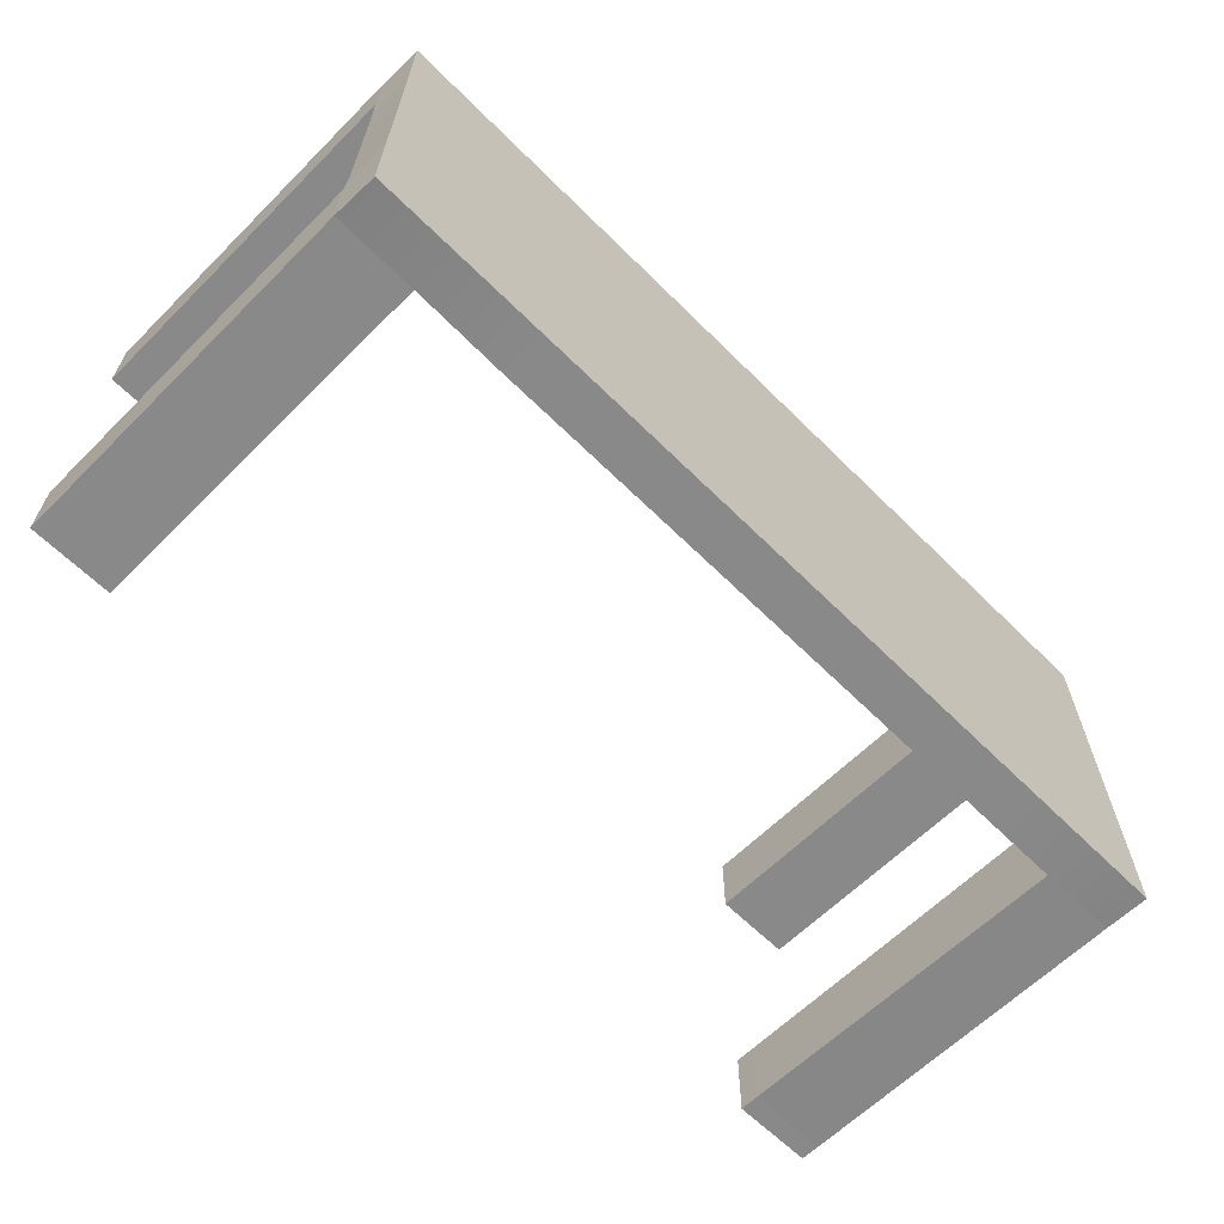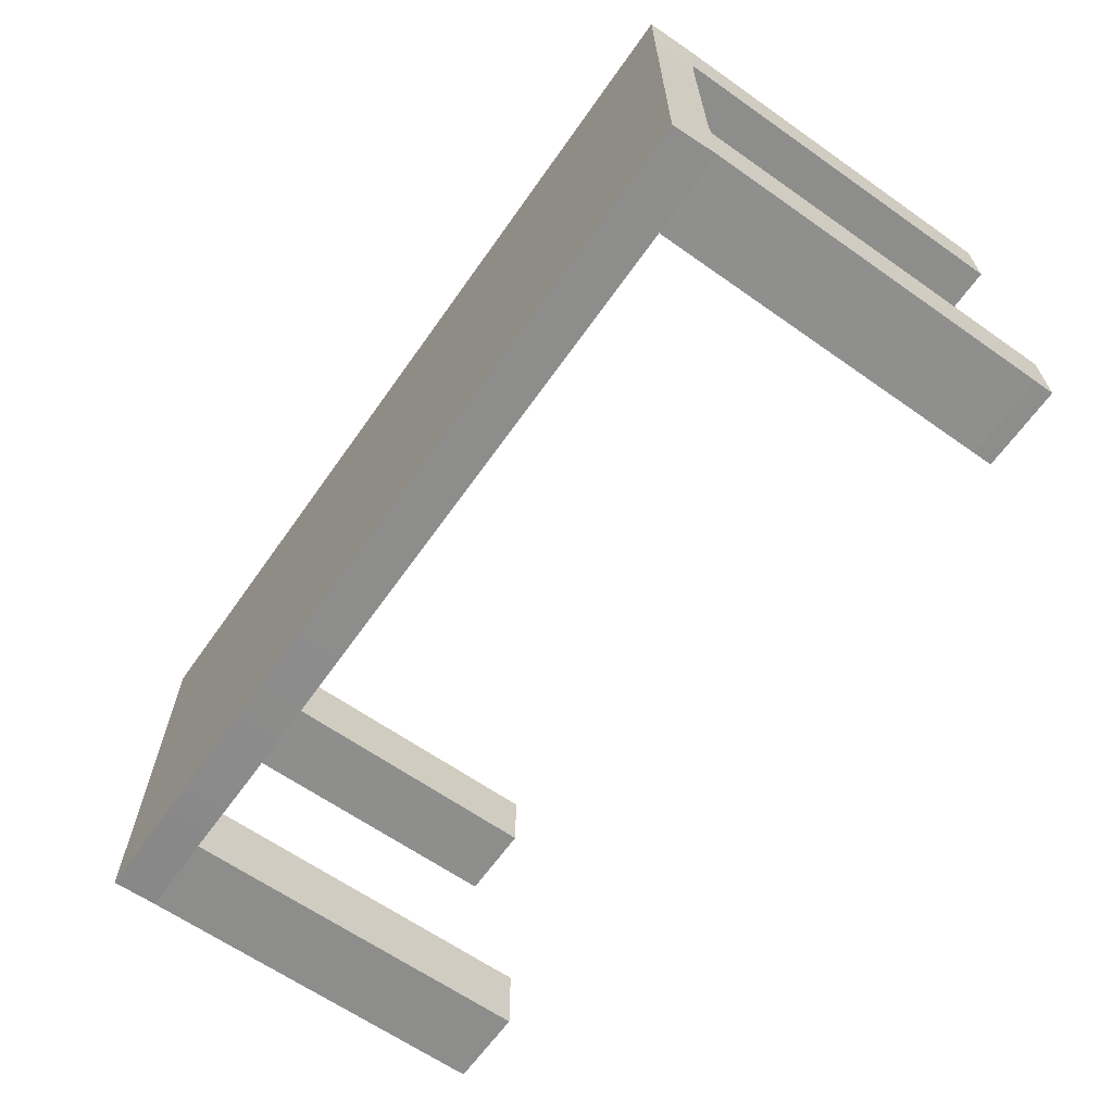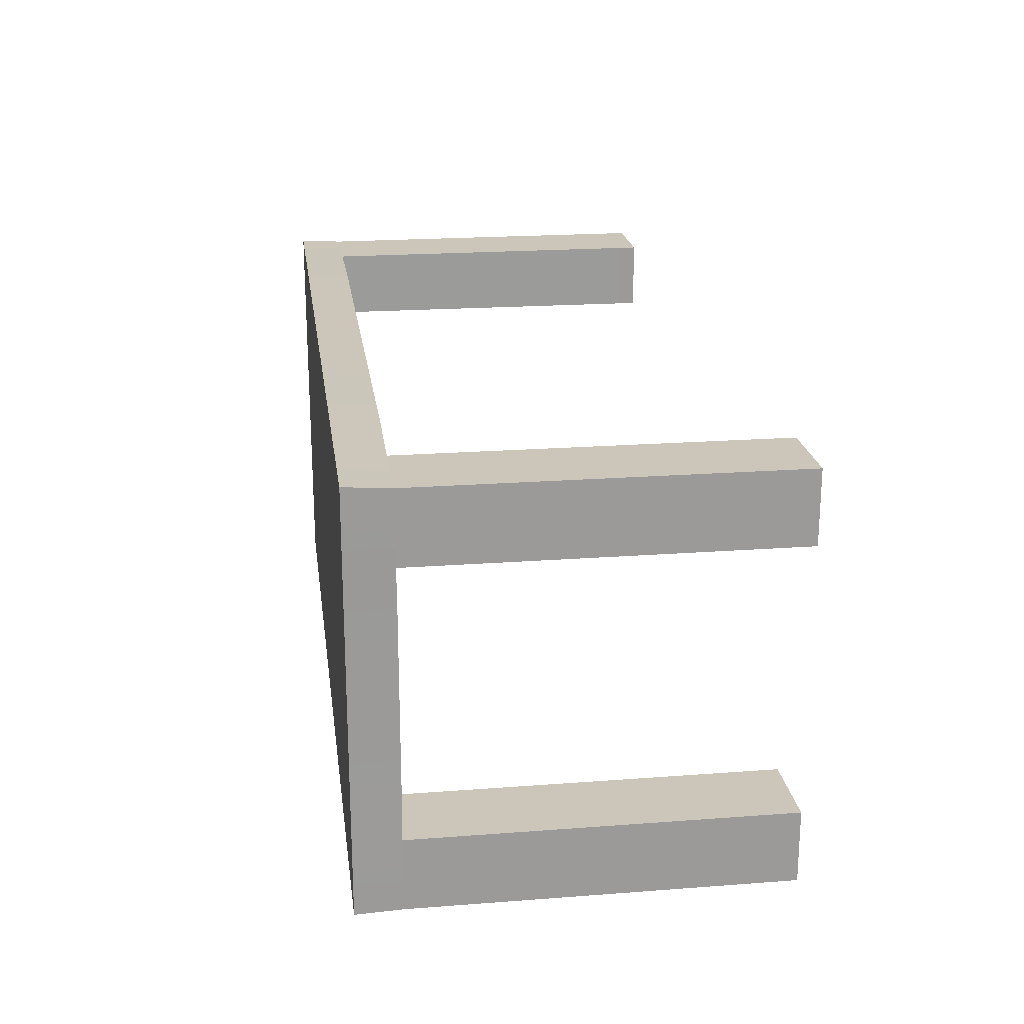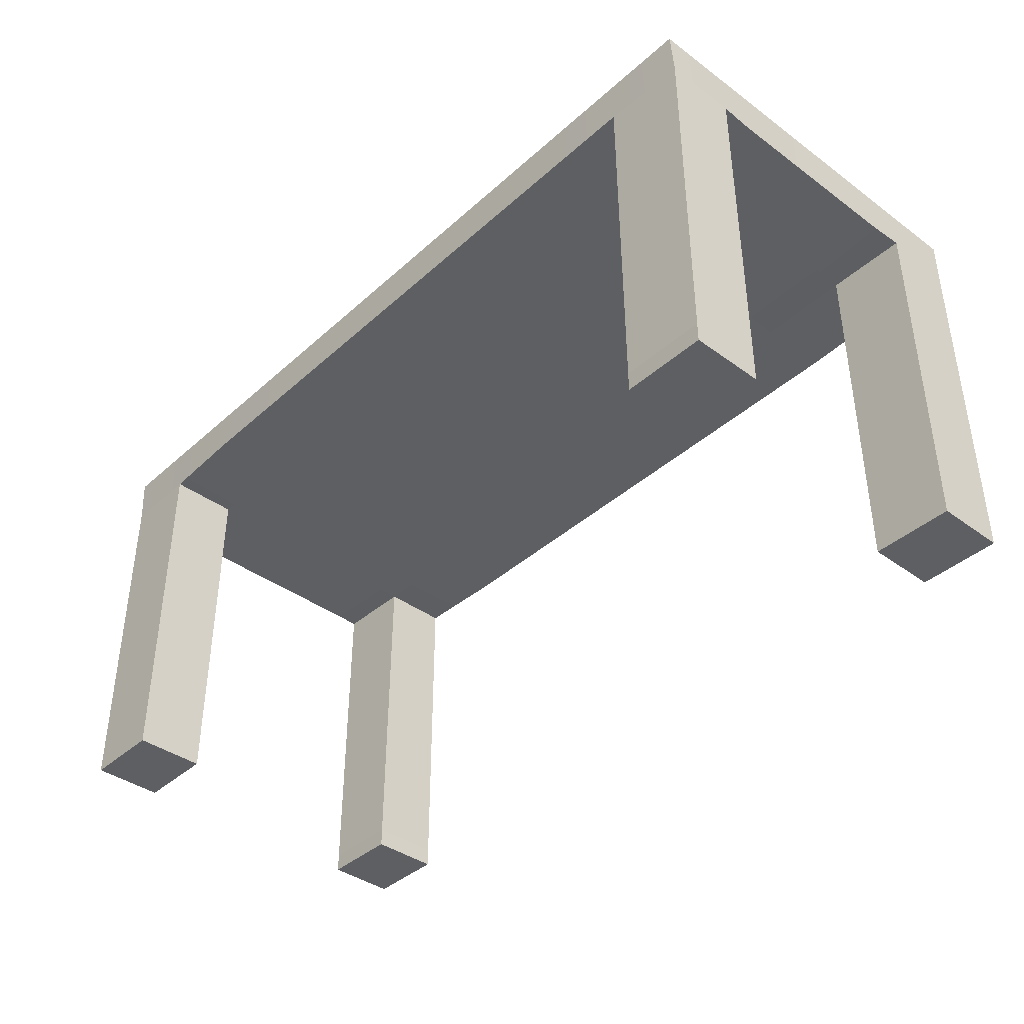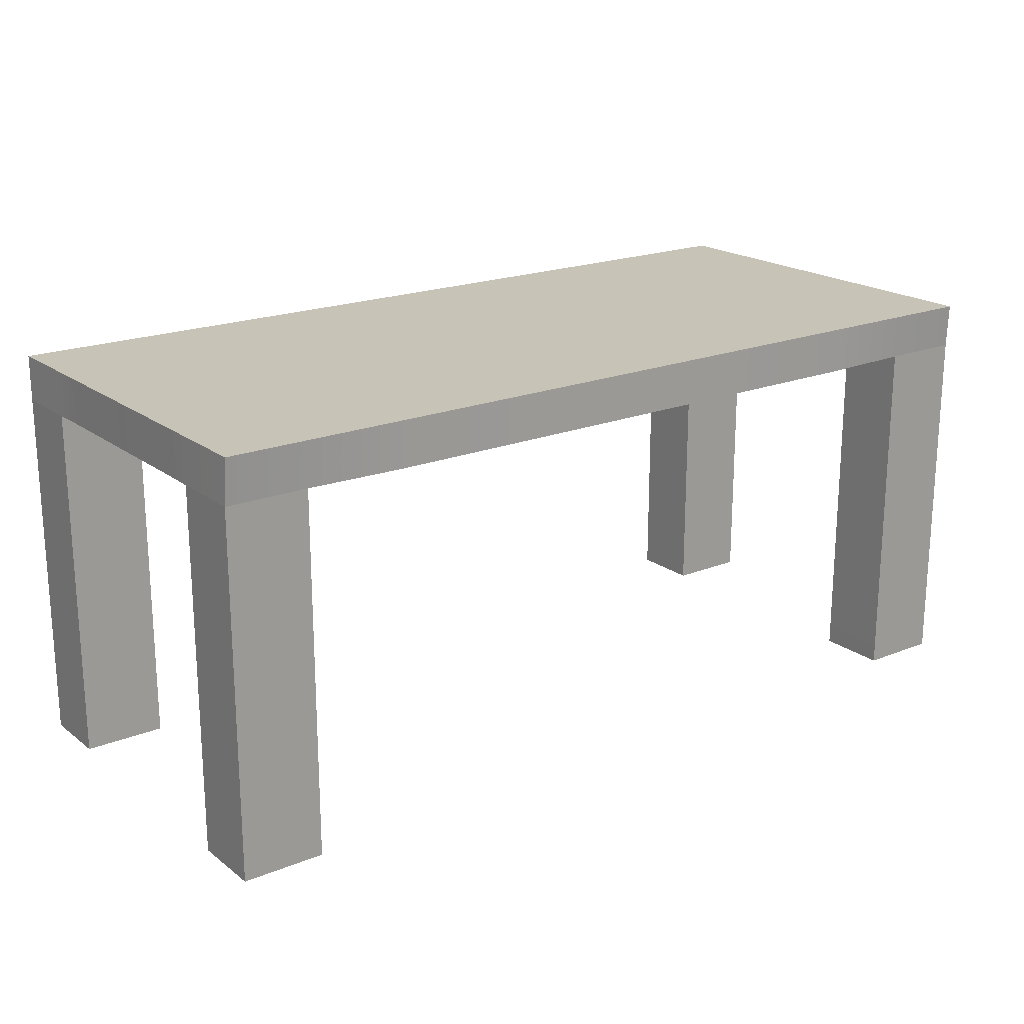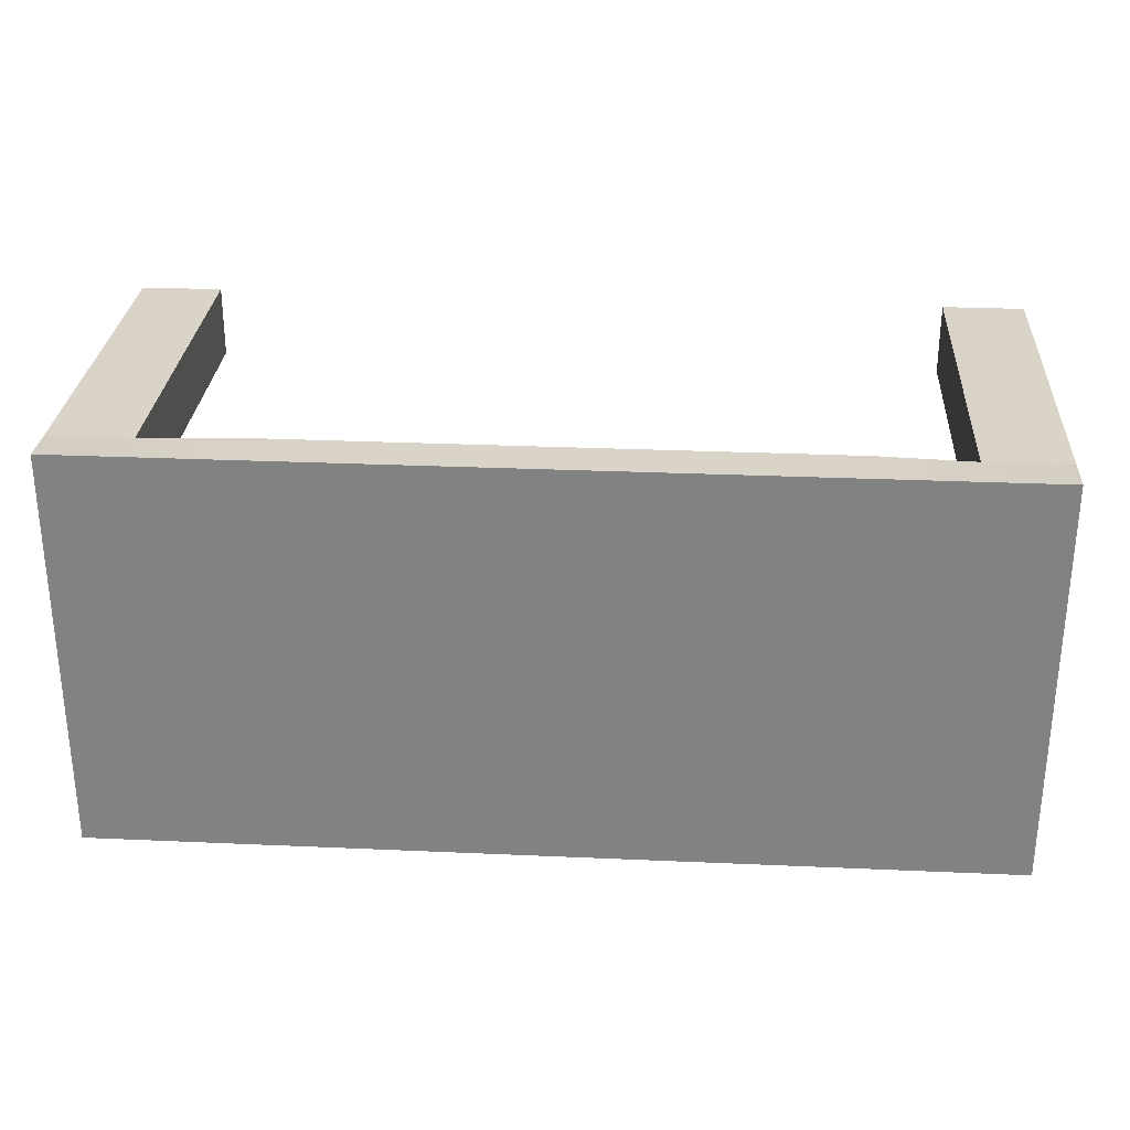
<metadata>
{"format":"obj","ext":"obj","renderer":"f3d","projection":"perspective","resolution":1024,"background":"white","views":[{"elev":-63.3,"azim":135.0,"up":"+Z"},{"elev":-64.4,"azim":-125.2,"up":"+Z"},{"elev":21.0,"azim":-97.7,"up":"+Z"},{"elev":-39.6,"azim":-132.2,"up":"+Y"},{"elev":19.7,"azim":-36.6,"up":"+Y"},{"elev":28.6,"azim":-176.2,"up":"+Z"}]}
</metadata>
<code>
g default
v -1.278 -1.046 -0.5681
v -1.047 -1.046 -0.5681
v -1.047 -1.046 -0.3679
v -1.278 -1.046 -0.3679
v -1.278 -1.1 -0.5681
v -1.047 -1.1 -0.5681
v -1.047 -1.1 -0.3679
v -1.278 -1.1 -0.3679
v -1.278 -0.07687 -0.5681
v -1.052 -0.07807 -0.5759
v -1.047 -0.07687 -0.3679
v -1.278 -0.07687 -0.3679
v 1.047 -1.046 -0.5681
v 1.278 -1.046 -0.5681
v 1.278 -1.046 -0.3679
v 1.047 -1.046 -0.3679
v 1.047 -1.1 -0.5681
v 1.278 -1.1 -0.5681
v 1.278 -1.1 -0.3679
v 1.047 -1.1 -0.3679
v 1.047 -0.07687 -0.5681
v 1.278 -0.07687 -0.5681
v 1.278 -0.07687 -0.3679
v 1.047 -0.07687 -0.3679
v -1.278 -1.046 0.3679
v -1.047 -1.046 0.3679
v -1.047 -1.046 0.5681
v -1.278 -1.046 0.5681
v -1.278 -1.1 0.3679
v -1.047 -1.1 0.3679
v -1.047 -1.1 0.5681
v -1.278 -1.1 0.5681
v -1.278 -0.07687 0.3679
v -1.047 -0.07687 0.3679
v -1.047 -0.07687 0.5681
v -1.278 -0.07687 0.5681
v 1.047 -1.046 0.3679
v 1.278 -1.046 0.3679
v 1.278 -1.046 0.5681
v 1.047 -1.046 0.5681
v 1.047 -1.1 0.3679
v 1.278 -1.1 0.3679
v 1.278 -1.1 0.5681
v 1.047 -1.1 0.5681
v 1.046 -0.07807 0.3705
v 1.278 -0.07687 0.3679
v 1.278 -0.07687 0.5681
v 1.047 -0.07687 0.5681
v -0.7835 -0.07807 0.5758
v -0.3187 -0.07807 0.5758
v 0 -0.07807 0.5758
v 0.3187 -0.07807 0.5758
v 0.7835 -0.07807 0.5758
v -1.275 0.04942 0.5758
v -1.052 0.04942 0.5758
v -0.7835 0.04942 0.5758
v -0.3187 0.04942 0.5758
v 0 0.04942 0.5758
v 0.3187 0.04942 0.5758
v 0.7835 0.04942 0.5758
v 1.047 0.04942 0.5758
v 1.275 0.04942 0.5758
v -1.275 0.04942 0.3705
v -1.052 0.04942 0.3705
v -0.7835 0.04942 0.3705
v -0.3187 0.04942 0.3705
v 0 0.04942 0.3705
v 0.3187 0.04942 0.3705
v 0.7835 0.04942 0.3705
v 1.047 0.04942 0.3705
v 1.275 0.04942 0.3705
v -1.275 0.04942 0.2752
v -1.052 0.04942 0.2752
v -0.7835 0.04942 0.2752
v -0.3187 0.04942 0.2752
v 0 0.04942 0.2752
v 0.3187 0.04942 0.2752
v 0.7835 0.04942 0.2752
v 1.047 0.04942 0.2752
v 1.275 0.04942 0.2752
v -1.275 0.04942 -0
v -1.052 0.04942 -0
v -0.7835 0.04942 -0
v -0.3187 0.04942 -0
v 0 0.04942 -0
v 0.3187 0.04942 -0
v 0.7835 0.04942 -0
v 1.047 0.04942 -0
v 1.275 0.04942 -0
v -1.275 0.04942 -0.2752
v -1.052 0.04942 -0.2752
v -0.7835 0.04942 -0.2752
v -0.3187 0.04942 -0.2752
v 0 0.04942 -0.2752
v 0.3187 0.04942 -0.2752
v 0.7835 0.04942 -0.2752
v 1.047 0.04942 -0.2752
v 1.275 0.04942 -0.2752
v -1.275 0.04942 -0.3643
v -1.052 0.04942 -0.3643
v -0.7835 0.04942 -0.3643
v -0.3187 0.04942 -0.3643
v 0 0.04942 -0.3643
v 0.3187 0.04942 -0.3643
v 0.7835 0.04942 -0.3643
v 1.047 0.04942 -0.3643
v 1.275 0.04942 -0.3643
v -1.275 0.04942 -0.5759
v -1.052 0.04942 -0.5759
v -0.7835 0.04942 -0.5759
v -0.3187 0.04942 -0.5759
v 0 0.04942 -0.5759
v 0.3187 0.04942 -0.5759
v 0.7835 0.04942 -0.5759
v 1.047 0.04942 -0.5759
v 1.275 0.04942 -0.5759
v -0.7835 -0.07807 -0.5759
v -0.3187 -0.07807 -0.5759
v 0 -0.07807 -0.5759
v 0.3187 -0.07807 -0.5759
v 0.7835 -0.07807 -0.5759
v -0.7836 -0.07807 -0.3643
v -0.3187 -0.07807 -0.3643
v 0 -0.07807 -0.3643
v 0.3187 -0.07807 -0.3643
v 0.7835 -0.07807 -0.3643
v -1.275 -0.07807 -0.2752
v -1.052 -0.07807 -0.2752
v -0.7836 -0.07807 -0.2752
v -0.3187 -0.07807 -0.2752
v 0 -0.07807 -0.2752
v 0.3187 -0.07807 -0.2752
v 0.7835 -0.07807 -0.2752
v 1.046 -0.07807 -0.2752
v 1.275 -0.07807 -0.2752
v -1.275 -0.07807 0
v -1.052 -0.07807 0
v -0.7835 -0.07807 0
v -0.3187 -0.07807 0
v 0 -0.07807 0
v 0.3187 -0.07807 0
v 0.7835 -0.07807 0
v 1.047 -0.07807 0
v 1.275 -0.07807 0
v -1.275 -0.07807 0.2752
v -1.052 -0.07807 0.2752
v -0.7836 -0.07807 0.2752
v -0.3187 -0.07807 0.2752
v 0 -0.07807 0.2752
v 0.3187 -0.07807 0.2752
v 0.7835 -0.07807 0.2752
v 1.046 -0.07807 0.2752
v 1.275 -0.07807 0.2752
v -0.7836 -0.07807 0.3705
v -0.3187 -0.07807 0.3705
v 0 -0.07807 0.3705
v 0.3187 -0.07807 0.3705
v 0.7835 -0.07807 0.3705
g polySurface7
f 5 6 7 8
f 9 10 2 1
f 10 11 3 2
f 11 12 4 3
f 12 9 1 4
f 1 2 6 5
f 2 3 7 6
f 3 4 8 7
f 4 1 5 8
f 17 18 19 20
f 21 22 14 13
f 22 23 15 14
f 23 24 16 15
f 24 21 13 16
f 13 14 18 17
f 14 15 19 18
f 15 16 20 19
f 16 13 17 20
f 29 30 31 32
f 33 34 26 25
f 34 35 27 26
f 35 36 28 27
f 36 33 25 28
f 25 26 30 29
f 26 27 31 30
f 27 28 32 31
f 28 25 29 32
f 41 42 43 44
f 45 46 38 37
f 46 47 39 38
f 47 48 40 39
f 48 45 37 40
f 37 38 42 41
f 38 39 43 42
f 39 40 44 43
f 40 37 41 44
f 36 35 55 54
f 35 49 56 55
f 49 50 57 56
f 50 51 58 57
f 51 52 59 58
f 52 53 60 59
f 53 48 61 60
f 48 47 62 61
f 54 55 64 63
f 55 56 65 64
f 56 57 66 65
f 57 58 67 66
f 58 59 68 67
f 59 60 69 68
f 60 61 70 69
f 61 62 71 70
f 63 64 73 72
f 64 65 74 73
f 65 66 75 74
f 66 67 76 75
f 67 68 77 76
f 68 69 78 77
f 69 70 79 78
f 70 71 80 79
f 72 73 82 81
f 73 74 83 82
f 74 75 84 83
f 75 76 85 84
f 76 77 86 85
f 77 78 87 86
f 78 79 88 87
f 79 80 89 88
f 81 82 91 90
f 82 83 92 91
f 83 84 93 92
f 84 85 94 93
f 85 86 95 94
f 86 87 96 95
f 87 88 97 96
f 88 89 98 97
f 90 91 100 99
f 91 92 101 100
f 92 93 102 101
f 93 94 103 102
f 94 95 104 103
f 95 96 105 104
f 96 97 106 105
f 97 98 107 106
f 99 100 109 108
f 100 101 110 109
f 101 102 111 110
f 102 103 112 111
f 103 104 113 112
f 104 105 114 113
f 105 106 115 114
f 106 107 116 115
f 108 109 10 9
f 109 110 117 10
f 110 111 118 117
f 111 112 119 118
f 112 113 120 119
f 113 114 121 120
f 114 115 21 121
f 115 116 22 21
f 10 117 122 11
f 117 118 123 122
f 118 119 124 123
f 119 120 125 124
f 120 121 126 125
f 121 21 24 126
f 12 11 128 127
f 122 123 130 129
f 123 124 131 130
f 124 125 132 131
f 125 126 133 132
f 24 23 135 134
f 127 128 137 136
f 128 129 138 137
f 129 130 139 138
f 130 131 140 139
f 131 132 141 140
f 132 133 142 141
f 133 134 143 142
f 134 135 144 143
f 136 137 146 145
f 137 138 147 146
f 138 139 148 147
f 139 140 149 148
f 140 141 150 149
f 141 142 151 150
f 142 143 152 151
f 143 144 153 152
f 145 146 34 33
f 147 148 155 154
f 148 149 156 155
f 149 150 157 156
f 150 151 158 157
f 152 153 46 45
f 34 154 49 35
f 154 155 50 49
f 155 156 51 50
f 156 157 52 51
f 157 158 53 52
f 158 45 48 53
f 23 22 116 107
f 135 23 107 98
f 144 135 98 89
f 153 144 89 80
f 46 153 80 71
f 47 46 71 62
f 9 12 99 108
f 12 127 90 99
f 127 136 81 90
f 136 145 72 81
f 145 33 63 72
f 33 36 54 63
f 128 11 122 129
f 34 146 147 154
f 133 126 24 134
f 158 151 152 45

</code>
